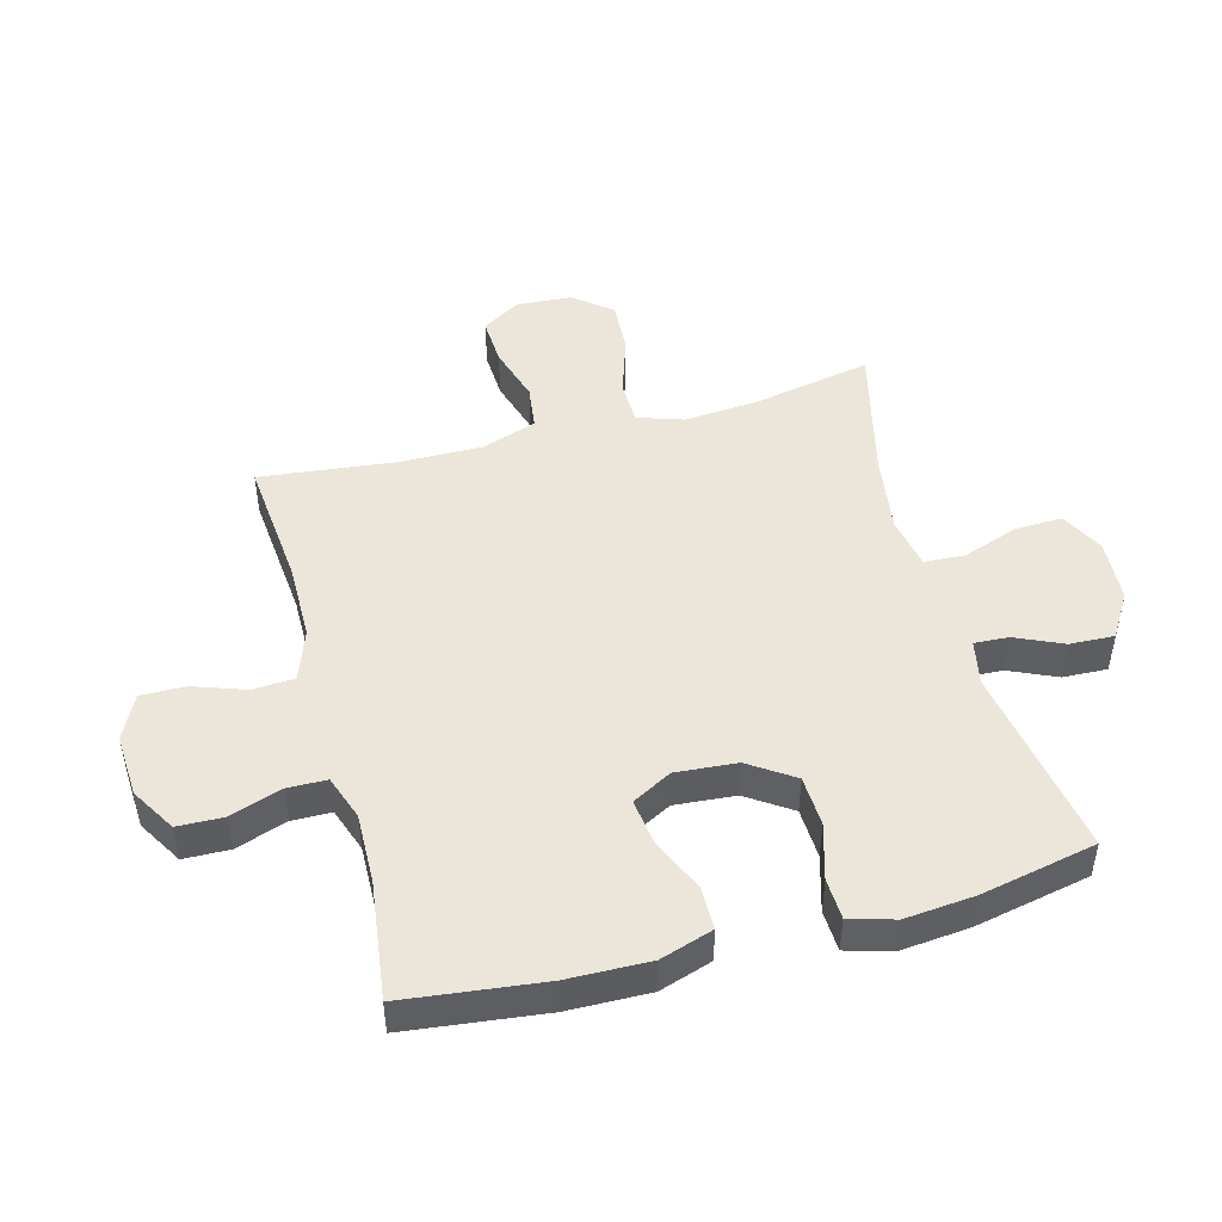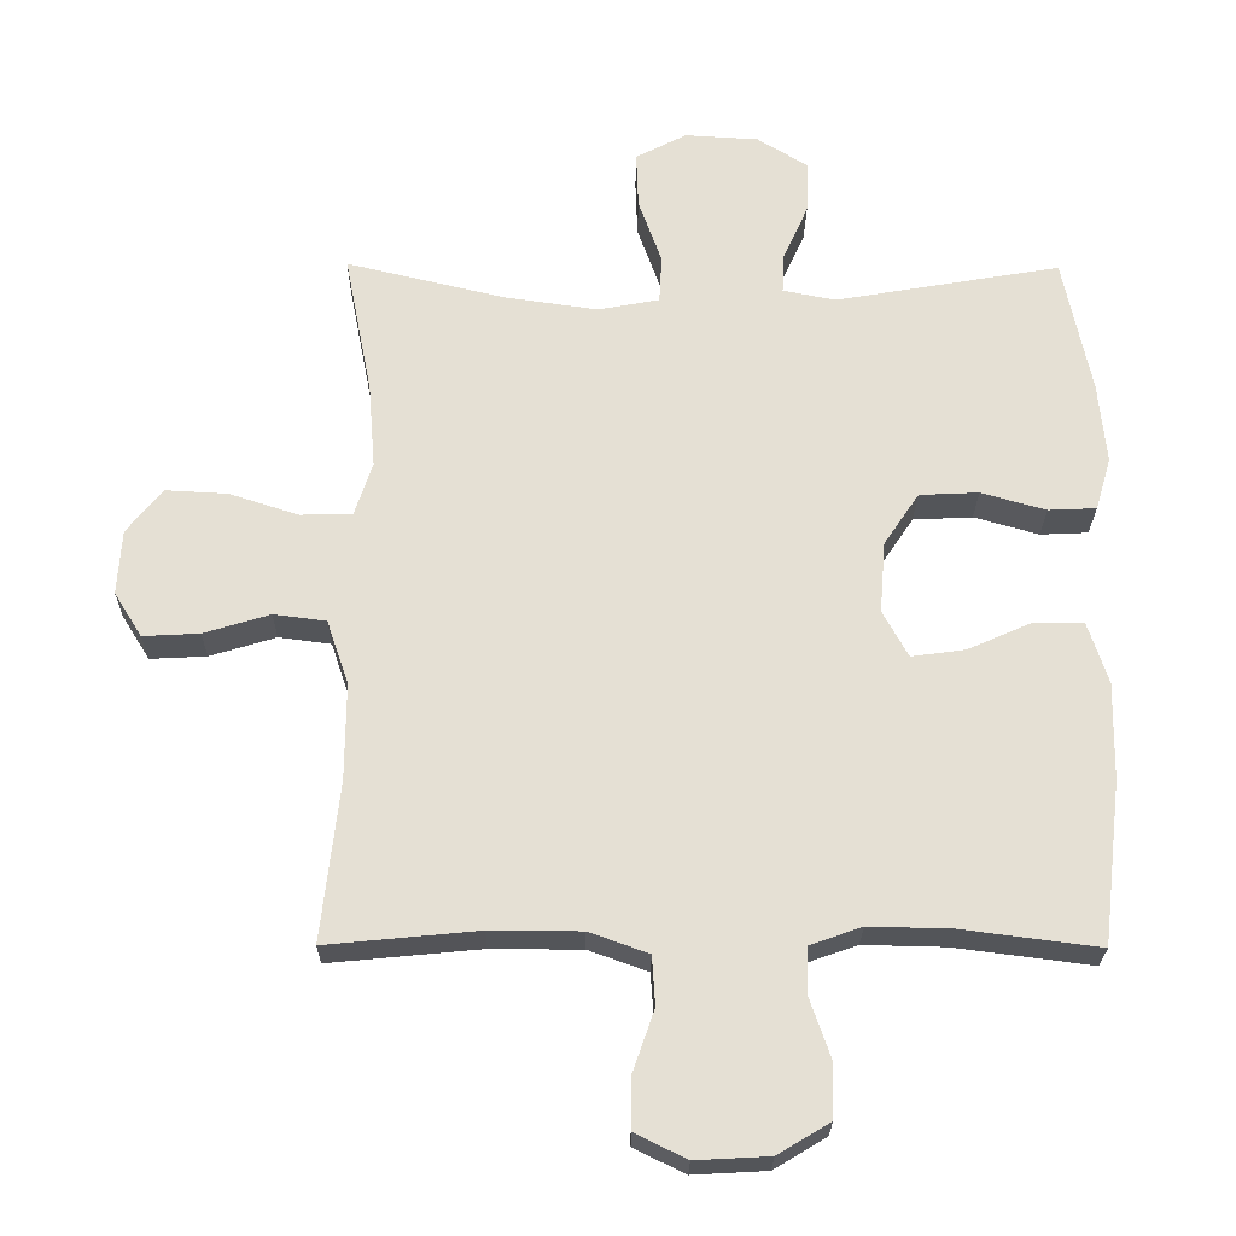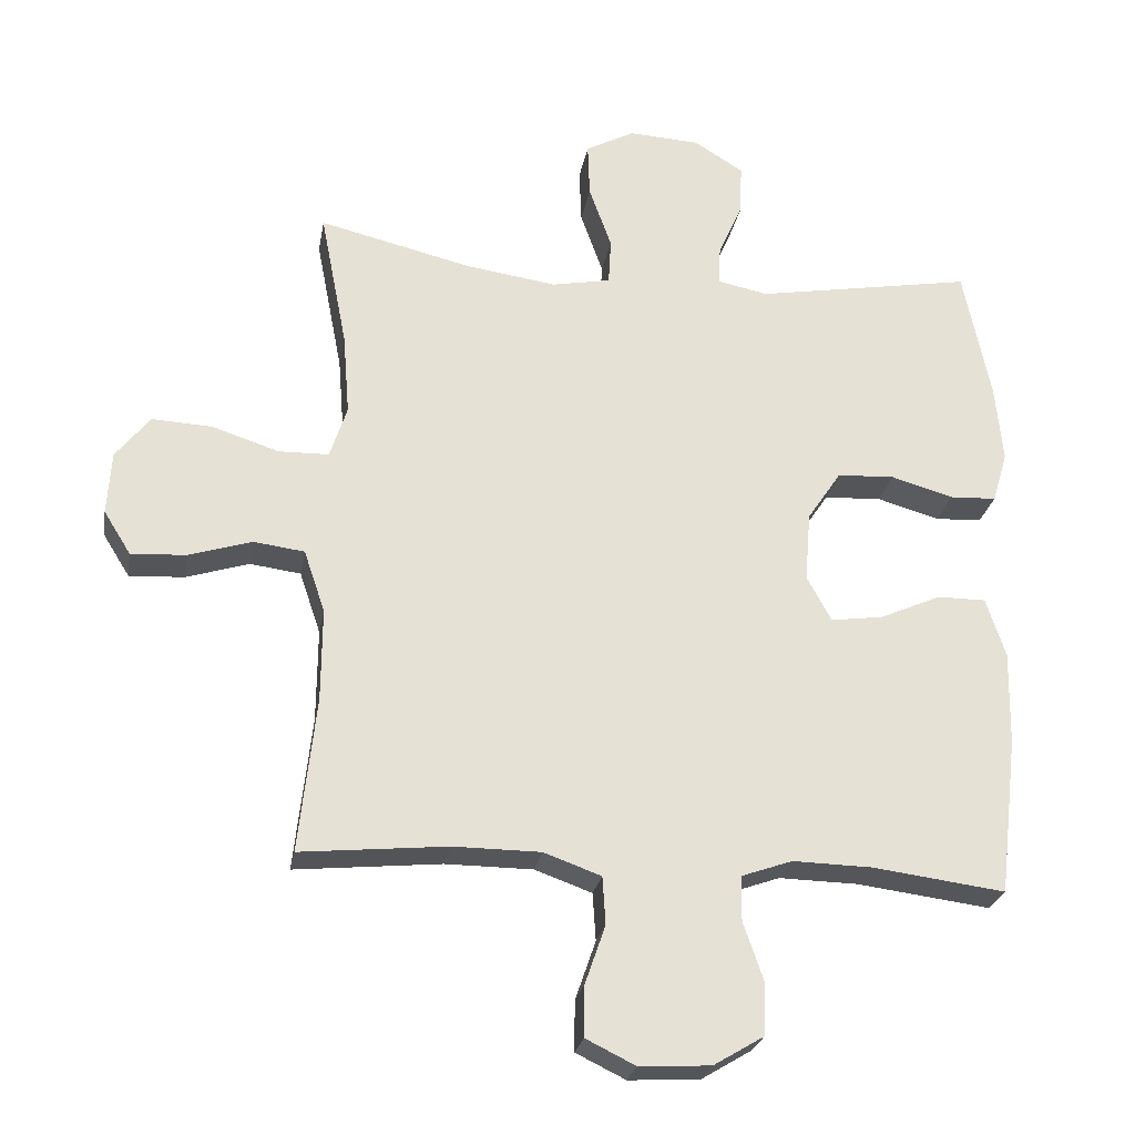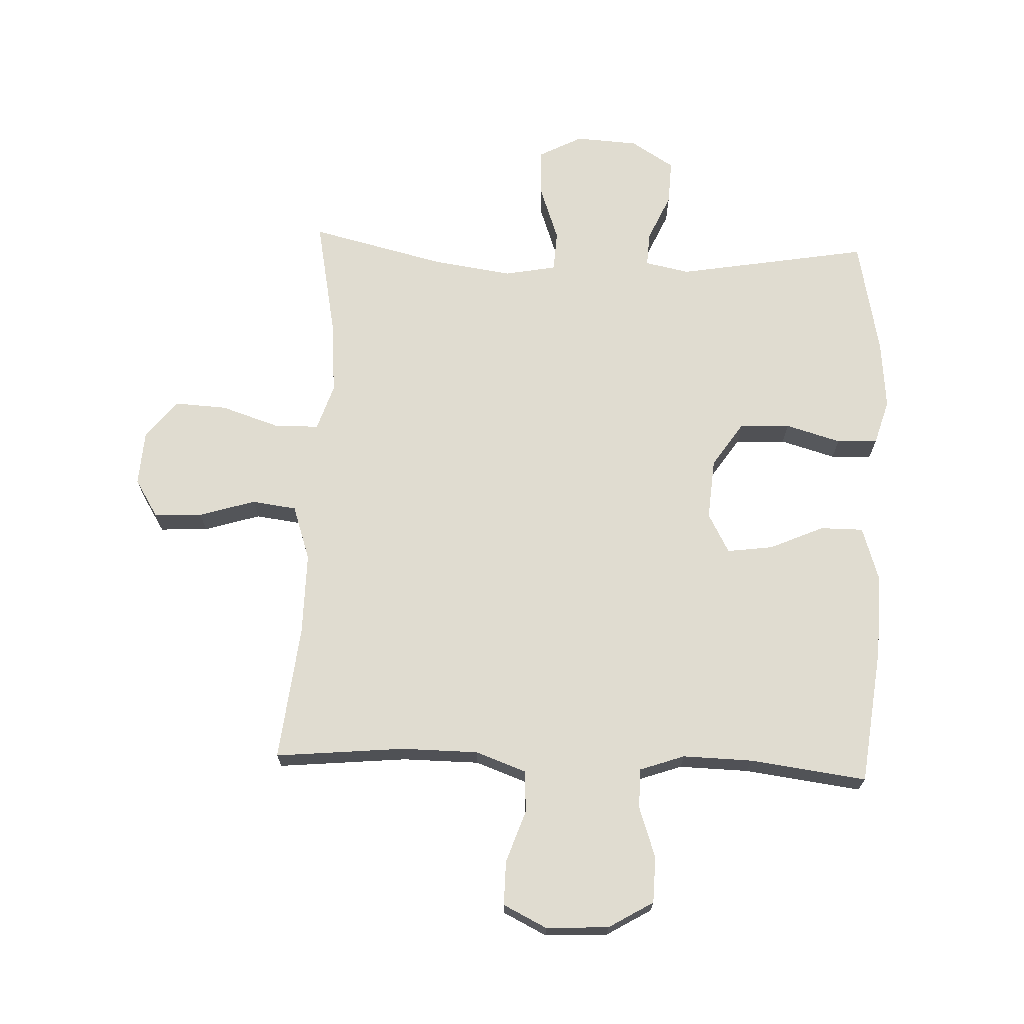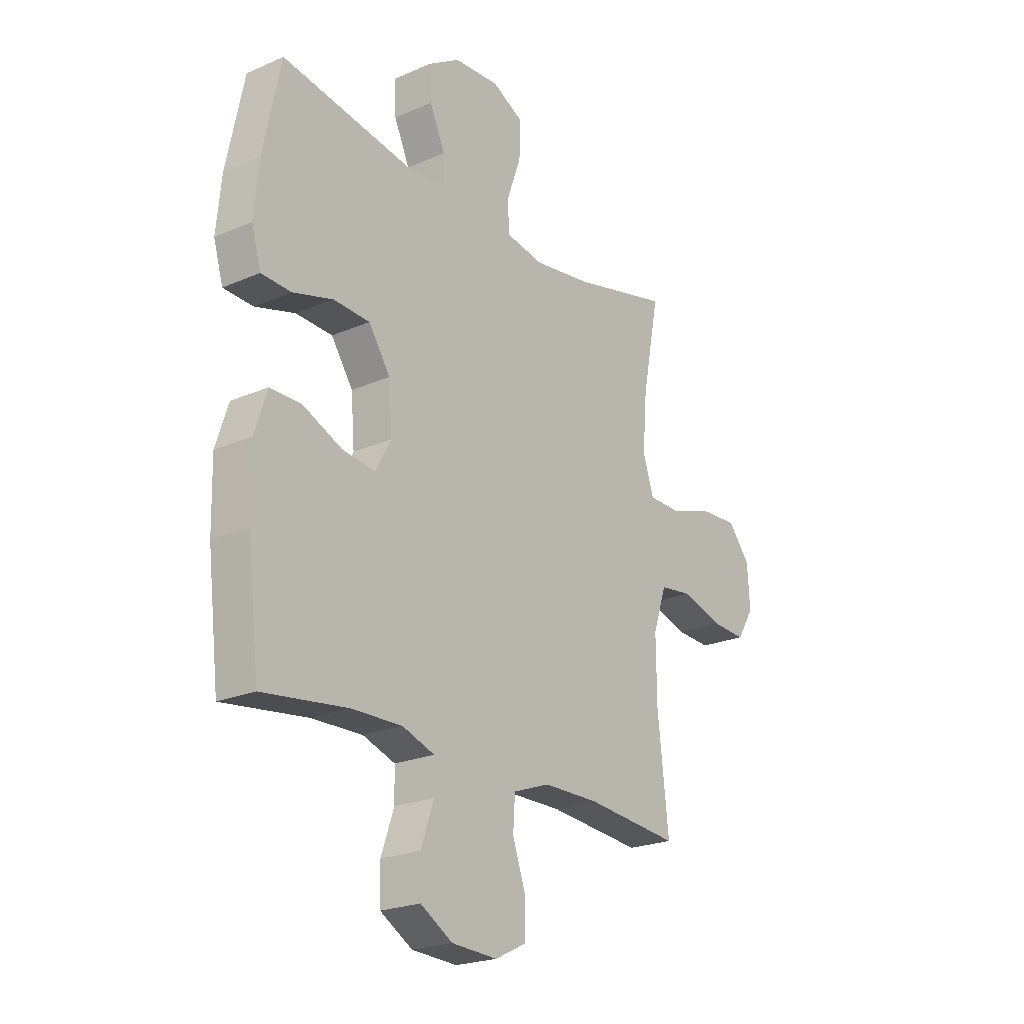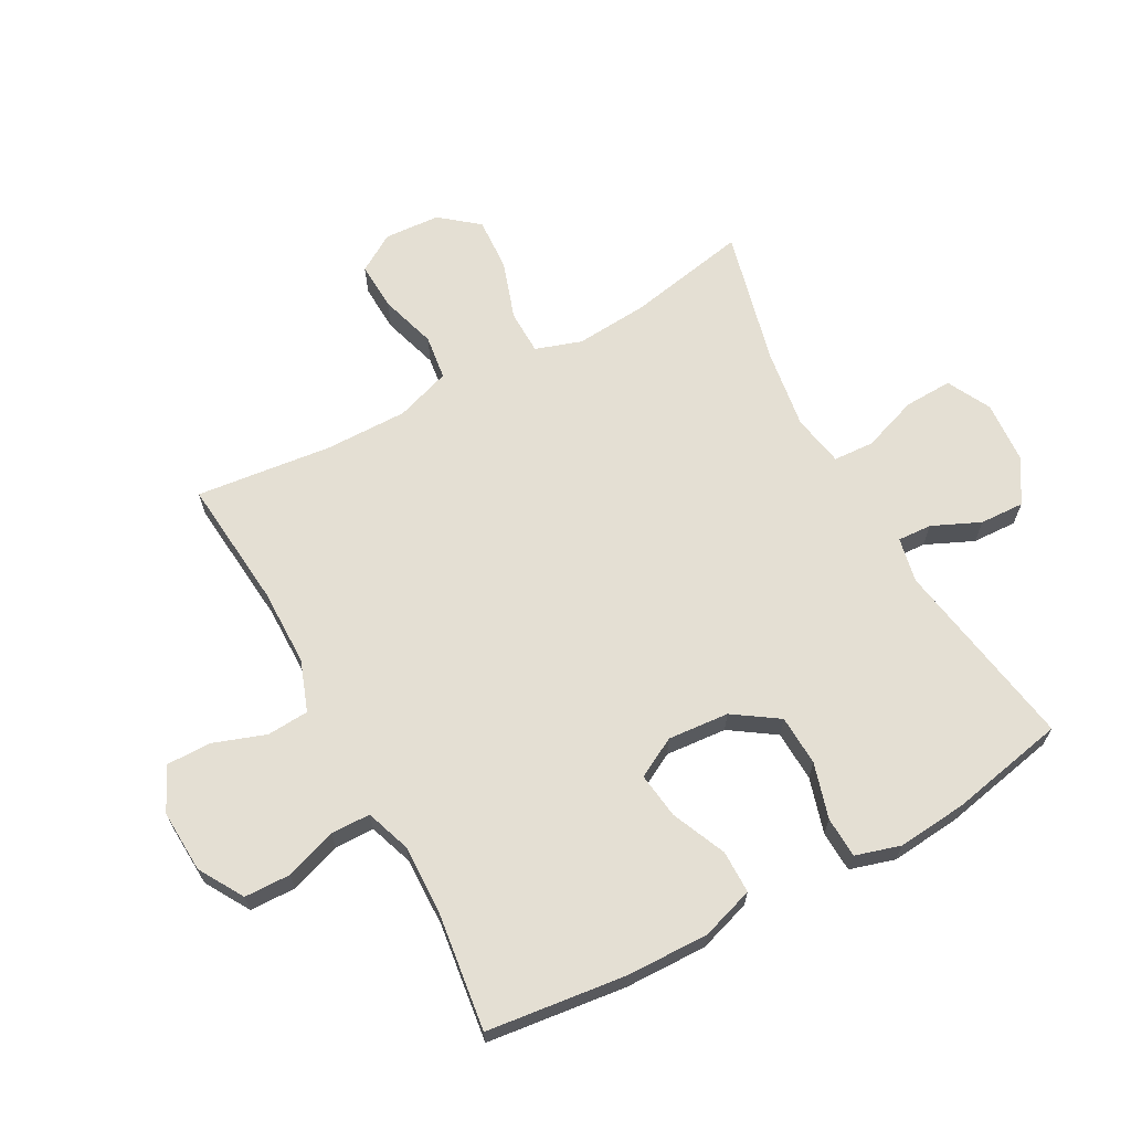
<metadata>
{"format":"obj","ext":"obj","renderer":"f3d","projection":"perspective","resolution":1024,"background":"white","views":[{"elev":48.0,"azim":-104.9,"up":"+Y"},{"elev":-24.5,"azim":179.4,"up":"+Z"},{"elev":-25.2,"azim":170.2,"up":"+Z"},{"elev":69.7,"azim":-177.6,"up":"+Y"},{"elev":-22.3,"azim":-52.9,"up":"+Z"},{"elev":66.5,"azim":-118.4,"up":"+Y"}]}
</metadata>
<code>
o path1662
v -0.3356 0.0375 -0.4613
v -0.2207 0.0375 -0.4587
v -0.1472 0.0375 -0.4846
v -0.1463 0.0375 -0.5498
v -0.1754 0.0375 -0.6342
v -0.1735 0.0375 -0.7101
v -0.1002 0.0375 -0.7542
v 0.003328 0.0375 -0.7598
v 0.07525 0.0375 -0.7246
v 0.07481 0.0375 -0.6515
v 0.04491 0.0375 -0.5654
v 0.04938 0.0375 -0.4963
v 0.1325 0.0375 -0.4663
v 0.2599 0.0375 -0.4656
v 0.4728 0.0375 -0.4861
v 0.4479 0.0375 -0.2619
v 0.4469 0.0375 -0.1267
v 0.4776 0.0375 -0.0363
v 0.5512 0.0375 -0.02671
v 0.6438 0.0375 -0.05521
v 0.7231 0.0375 -0.05937
v 0.7622 0.0375 0.003187
v 0.7563 0.0375 0.09465
v 0.7065 0.0375 0.1572
v 0.6192 0.0375 0.1525
v 0.5223 0.0375 0.1209
v 0.4494 0.0375 0.1225
v 0.4246 0.0375 0.1986
v 0.434 0.0375 0.317
v 0.4728 0.0375 0.5158
v 0.2518 0.0375 0.4627
v 0.1198 0.0375 0.4436
v 0.03402 0.0375 0.4598
v 0.03028 0.0375 0.5265
v 0.06287 0.0375 0.6178
v 0.06575 0.0375 0.6968
v -0.00549 0.0375 0.734
v -0.1087 0.0375 0.7278
v -0.1801 0.0375 0.6837
v -0.1771 0.0375 0.6106
v -0.1422 0.0375 0.5323
v -0.1392 0.0375 0.476
v -0.2127 0.0375 0.4612
v -0.5289 0.0375 0.5158
v -0.5683 0.0375 0.3247
v -0.5793 0.0375 0.2106
v -0.5577 0.0375 0.1367
v -0.4903 0.0375 0.1335
v -0.3992 0.0375 0.1596
v -0.3159 0.0375 0.1555
v -0.2666 0.0375 0.08201
v -0.2587 0.0375 -0.01868
v -0.2943 0.0375 -0.08414
v -0.37 0.0375 -0.07378
v -0.4593 0.0375 -0.0343
v -0.5299 0.0375 -0.03429
v -0.5583 0.0375 -0.1211
v -0.5557 0.0375 -0.2572
v -0.5289 0.0375 -0.4861
v -0.3356 -0.0375 -0.4613
v -0.2207 -0.0375 -0.4587
v -0.1472 -0.0375 -0.4846
v -0.1463 -0.0375 -0.5498
v -0.1754 -0.0375 -0.6342
v -0.1735 -0.0375 -0.7101
v -0.1002 -0.0375 -0.7542
v 0.003328 -0.0375 -0.7598
v 0.07525 -0.0375 -0.7246
v 0.07481 -0.0375 -0.6515
v 0.04491 -0.0375 -0.5654
v 0.04938 -0.0375 -0.4963
v 0.1325 -0.0375 -0.4663
v 0.2599 -0.0375 -0.4656
v 0.4728 -0.0375 -0.4861
v 0.4479 -0.0375 -0.2619
v 0.4469 -0.0375 -0.1267
v 0.4776 -0.0375 -0.0363
v 0.5512 -0.0375 -0.02671
v 0.6438 -0.0375 -0.05521
v 0.7231 -0.0375 -0.05937
v 0.7622 -0.0375 0.003187
v 0.7563 -0.0375 0.09465
v 0.7065 -0.0375 0.1572
v 0.6192 -0.0375 0.1525
v 0.5223 -0.0375 0.1209
v 0.4494 -0.0375 0.1225
v 0.4246 -0.0375 0.1986
v 0.434 -0.0375 0.317
v 0.4728 -0.0375 0.5158
v 0.2518 -0.0375 0.4627
v 0.1198 -0.0375 0.4436
v 0.03402 -0.0375 0.4598
v 0.03028 -0.0375 0.5265
v 0.06287 -0.0375 0.6178
v 0.06575 -0.0375 0.6968
v -0.00549 -0.0375 0.734
v -0.1087 -0.0375 0.7278
v -0.1801 -0.0375 0.6837
v -0.1771 -0.0375 0.6106
v -0.1422 -0.0375 0.5323
v -0.1392 -0.0375 0.476
v -0.2127 -0.0375 0.4612
v -0.5289 -0.0375 0.5158
v -0.5683 -0.0375 0.3247
v -0.5793 -0.0375 0.2106
v -0.5577 -0.0375 0.1367
v -0.4903 -0.0375 0.1335
v -0.3992 -0.0375 0.1596
v -0.3159 -0.0375 0.1555
v -0.2666 -0.0375 0.08201
v -0.2587 -0.0375 -0.01868
v -0.2943 -0.0375 -0.08414
v -0.37 -0.0375 -0.07378
v -0.4593 -0.0375 -0.0343
v -0.5299 -0.0375 -0.03429
v -0.5583 -0.0375 -0.1211
v -0.5557 -0.0375 -0.2572
v -0.5289 -0.0375 -0.4861
v -0.5683 0.0375 0.3247
v -0.5793 0.0375 0.2106
v -0.5577 0.0375 0.1367
v -0.5577 0.0375 0.1367
v -0.5299 0.0375 -0.03429
v -0.5299 0.0375 -0.03429
v -0.5583 0.0375 -0.1211
v -0.5557 0.0375 -0.2572
v -0.4903 0.0375 0.1335
v -0.5289 0.0375 0.5158
v -0.5289 0.0375 0.5158
v -0.5289 0.0375 -0.4861
v -0.5289 0.0375 -0.4861
v -0.4593 0.0375 -0.0343
v -0.3992 0.0375 0.1596
v -0.37 0.0375 -0.07378
v -0.3356 0.0375 -0.4613
v -0.3159 0.0375 0.1555
v -0.2943 0.0375 -0.08414
v -0.2943 0.0375 -0.08414
v -0.2207 0.0375 -0.4587
v -0.2127 0.0375 0.4612
v -0.2666 0.0375 0.08201
v -0.2587 0.0375 -0.01868
v -0.1472 0.0375 -0.4846
v -0.1472 0.0375 -0.4846
v -0.1392 0.0375 0.476
v -0.1392 0.0375 0.476
v -0.1087 0.0375 0.7278
v -0.1801 0.0375 0.6837
v -0.1801 0.0375 0.6837
v -0.1771 0.0375 0.6106
v -0.1422 0.0375 0.5323
v -0.1463 0.0375 -0.5498
v -0.1754 0.0375 -0.6342
v -0.1735 0.0375 -0.7101
v -0.1002 0.0375 -0.7542
v -0.00549 0.0375 0.734
v 0.003328 0.0375 -0.7598
v 0.06575 0.0375 0.6968
v 0.06575 0.0375 0.6968
v 0.07525 0.0375 -0.7246
v 0.07525 0.0375 -0.7246
v 0.06287 0.0375 0.6178
v 0.03028 0.0375 0.5265
v 0.03402 0.0375 0.4598
v 0.03402 0.0375 0.4598
v 0.1198 0.0375 0.4436
v 0.04491 0.0375 -0.5654
v 0.04938 0.0375 -0.4963
v 0.04938 0.0375 -0.4963
v 0.07481 0.0375 -0.6515
v 0.1325 0.0375 -0.4663
v 0.2518 0.0375 0.4627
v 0.2599 0.0375 -0.4656
v 0.4728 0.0375 0.5158
v 0.4728 0.0375 0.5158
v 0.4246 0.0375 0.1986
v 0.434 0.0375 0.317
v 0.4494 0.0375 0.1225
v 0.4494 0.0375 0.1225
v 0.4469 0.0375 -0.1267
v 0.4776 0.0375 -0.0363
v 0.4776 0.0375 -0.0363
v 0.4479 0.0375 -0.2619
v 0.4728 0.0375 -0.4861
v 0.4728 0.0375 -0.4861
v 0.5223 0.0375 0.1209
v 0.5512 0.0375 -0.02671
v 0.6192 0.0375 0.1525
v 0.6438 0.0375 -0.05521
v 0.7065 0.0375 0.1572
v 0.7231 0.0375 -0.05937
v 0.7231 0.0375 -0.05937
v 0.7563 0.0375 0.09465
v 0.7622 0.0375 0.003187
v -0.5683 -0.0375 0.3247
v -0.5793 -0.0375 0.2106
v -0.5577 -0.0375 0.1367
v -0.5577 -0.0375 0.1367
v -0.5299 -0.0375 -0.03429
v -0.5299 -0.0375 -0.03429
v -0.5583 -0.0375 -0.1211
v -0.5557 -0.0375 -0.2572
v -0.4903 -0.0375 0.1335
v -0.5289 -0.0375 0.5158
v -0.5289 -0.0375 0.5158
v -0.5289 -0.0375 -0.4861
v -0.5289 -0.0375 -0.4861
v -0.4593 -0.0375 -0.0343
v -0.3992 -0.0375 0.1596
v -0.37 -0.0375 -0.07378
v -0.3356 -0.0375 -0.4613
v -0.3159 -0.0375 0.1555
v -0.2943 -0.0375 -0.08414
v -0.2943 -0.0375 -0.08414
v -0.2207 -0.0375 -0.4587
v -0.2127 -0.0375 0.4612
v -0.2666 -0.0375 0.08201
v -0.2587 -0.0375 -0.01868
v -0.1472 -0.0375 -0.4846
v -0.1472 -0.0375 -0.4846
v -0.1392 -0.0375 0.476
v -0.1392 -0.0375 0.476
v -0.1087 -0.0375 0.7278
v -0.1801 -0.0375 0.6837
v -0.1801 -0.0375 0.6837
v -0.1771 -0.0375 0.6106
v -0.1422 -0.0375 0.5323
v -0.1463 -0.0375 -0.5498
v -0.1754 -0.0375 -0.6342
v -0.1735 -0.0375 -0.7101
v -0.1002 -0.0375 -0.7542
v -0.00549 -0.0375 0.734
v 0.003328 -0.0375 -0.7598
v 0.06575 -0.0375 0.6968
v 0.06575 -0.0375 0.6968
v 0.07525 -0.0375 -0.7246
v 0.07525 -0.0375 -0.7246
v 0.06287 -0.0375 0.6178
v 0.03028 -0.0375 0.5265
v 0.03402 -0.0375 0.4598
v 0.03402 -0.0375 0.4598
v 0.1198 -0.0375 0.4436
v 0.04491 -0.0375 -0.5654
v 0.04938 -0.0375 -0.4963
v 0.04938 -0.0375 -0.4963
v 0.07481 -0.0375 -0.6515
v 0.1325 -0.0375 -0.4663
v 0.2518 -0.0375 0.4627
v 0.2599 -0.0375 -0.4656
v 0.4728 -0.0375 0.5158
v 0.4728 -0.0375 0.5158
v 0.4246 -0.0375 0.1986
v 0.434 -0.0375 0.317
v 0.4494 -0.0375 0.1225
v 0.4494 -0.0375 0.1225
v 0.4469 -0.0375 -0.1267
v 0.4776 -0.0375 -0.0363
v 0.4776 -0.0375 -0.0363
v 0.4479 -0.0375 -0.2619
v 0.4728 -0.0375 -0.4861
v 0.4728 -0.0375 -0.4861
v 0.5223 -0.0375 0.1209
v 0.5512 -0.0375 -0.02671
v 0.6192 -0.0375 0.1525
v 0.6438 -0.0375 -0.05521
v 0.7065 -0.0375 0.1572
v 0.7231 -0.0375 -0.05937
v 0.7231 -0.0375 -0.05937
v 0.7563 -0.0375 0.09465
v 0.7622 -0.0375 0.003187
f 265 264 263
f 201 210 208
f 243 231 246
f 211 213 210
f 212 221 216
f 232 238 234
f 240 239 221
f 263 262 257
f 211 210 202
f 254 252 218
f 209 195 196
f 202 210 201
f 201 208 199
f 238 227 239
f 242 252 248
f 267 270 265
f 264 269 266
f 233 246 231
f 252 242 217
f 206 211 202
f 212 216 209
f 269 264 265
f 218 252 217
f 209 196 203
f 203 196 197
f 215 213 211
f 262 263 264
f 229 243 228
f 213 247 218
f 226 238 223
f 223 238 232
f 221 239 227
f 227 238 226
f 248 253 250
f 244 247 213
f 195 209 216
f 226 223 224
f 248 252 253
f 195 216 204
f 257 262 254
f 217 240 221
f 249 259 247
f 219 244 213
f 257 254 256
f 259 249 260
f 269 265 270
f 256 254 218
f 259 256 247
f 236 246 233
f 243 244 228
f 247 256 218
f 217 242 240
f 230 231 229
f 219 213 215
f 217 221 212
f 231 243 229
f 228 244 219
f 45 46 105 104
f 46 122 198 105
f 124 57 116 200
f 57 58 117 116
f 47 48 107 106
f 129 45 104 205
f 58 131 207 117
f 55 56 115 114
f 48 49 108 107
f 54 55 114 113
f 59 1 60 118
f 49 50 109 108
f 138 54 113 214
f 1 2 61 60
f 43 44 103 102
f 50 51 110 109
f 52 53 112 111
f 51 52 111 110
f 2 144 220 61
f 146 43 102 222
f 38 149 225 97
f 39 40 99 98
f 40 41 100 99
f 4 5 64 63
f 5 6 65 64
f 6 7 66 65
f 3 4 63 62
f 41 42 101 100
f 37 38 97 96
f 7 8 67 66
f 159 37 96 235
f 8 161 237 67
f 35 36 95 94
f 34 35 94 93
f 165 34 93 241
f 32 33 92 91
f 11 169 245 70
f 10 11 70 69
f 9 10 69 68
f 12 13 72 71
f 31 32 91 90
f 13 14 73 72
f 175 31 90 251
f 28 29 88 87
f 179 28 87 255
f 17 182 258 76
f 16 17 76 75
f 185 16 75 261
f 14 15 74 73
f 26 27 86 85
f 29 30 89 88
f 18 19 78 77
f 25 26 85 84
f 19 20 79 78
f 24 25 84 83
f 20 192 268 79
f 23 24 83 82
f 22 23 82 81
f 21 22 81 80
f 189 187 188
f 125 132 134
f 167 170 155
f 135 134 137
f 136 140 145
f 156 158 162
f 164 145 163
f 187 181 186
f 135 126 134
f 178 142 176
f 133 120 119
f 126 125 134
f 125 123 132
f 162 163 151
f 166 172 176
f 191 189 194
f 188 190 193
f 157 155 170
f 176 141 166
f 130 126 135
f 136 133 140
f 193 189 188
f 142 141 176
f 133 127 120
f 127 121 120
f 139 135 137
f 186 188 187
f 153 152 167
f 137 142 171
f 150 147 162
f 147 156 162
f 145 151 163
f 151 150 162
f 172 174 177
f 168 137 171
f 119 140 133
f 150 148 147
f 172 177 176
f 119 128 140
f 181 178 186
f 141 145 164
f 173 171 183
f 143 137 168
f 181 180 178
f 183 184 173
f 193 194 189
f 180 142 178
f 183 171 180
f 160 157 170
f 167 152 168
f 171 142 180
f 141 164 166
f 154 153 155
f 143 139 137
f 141 136 145
f 155 153 167
f 152 143 168

</code>
